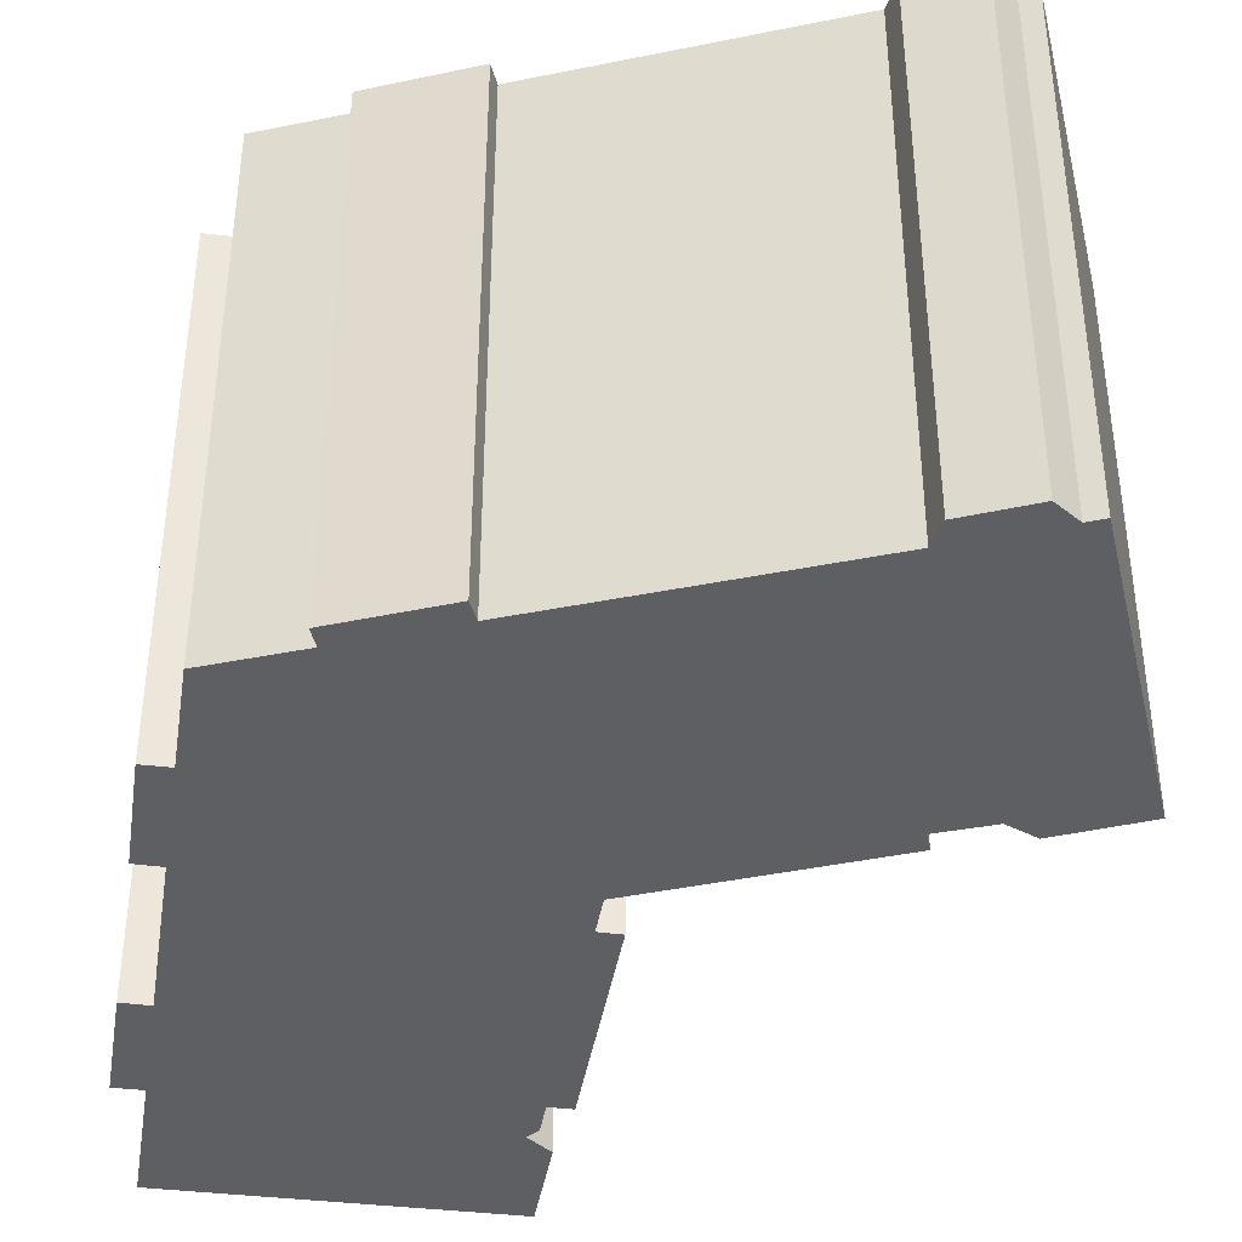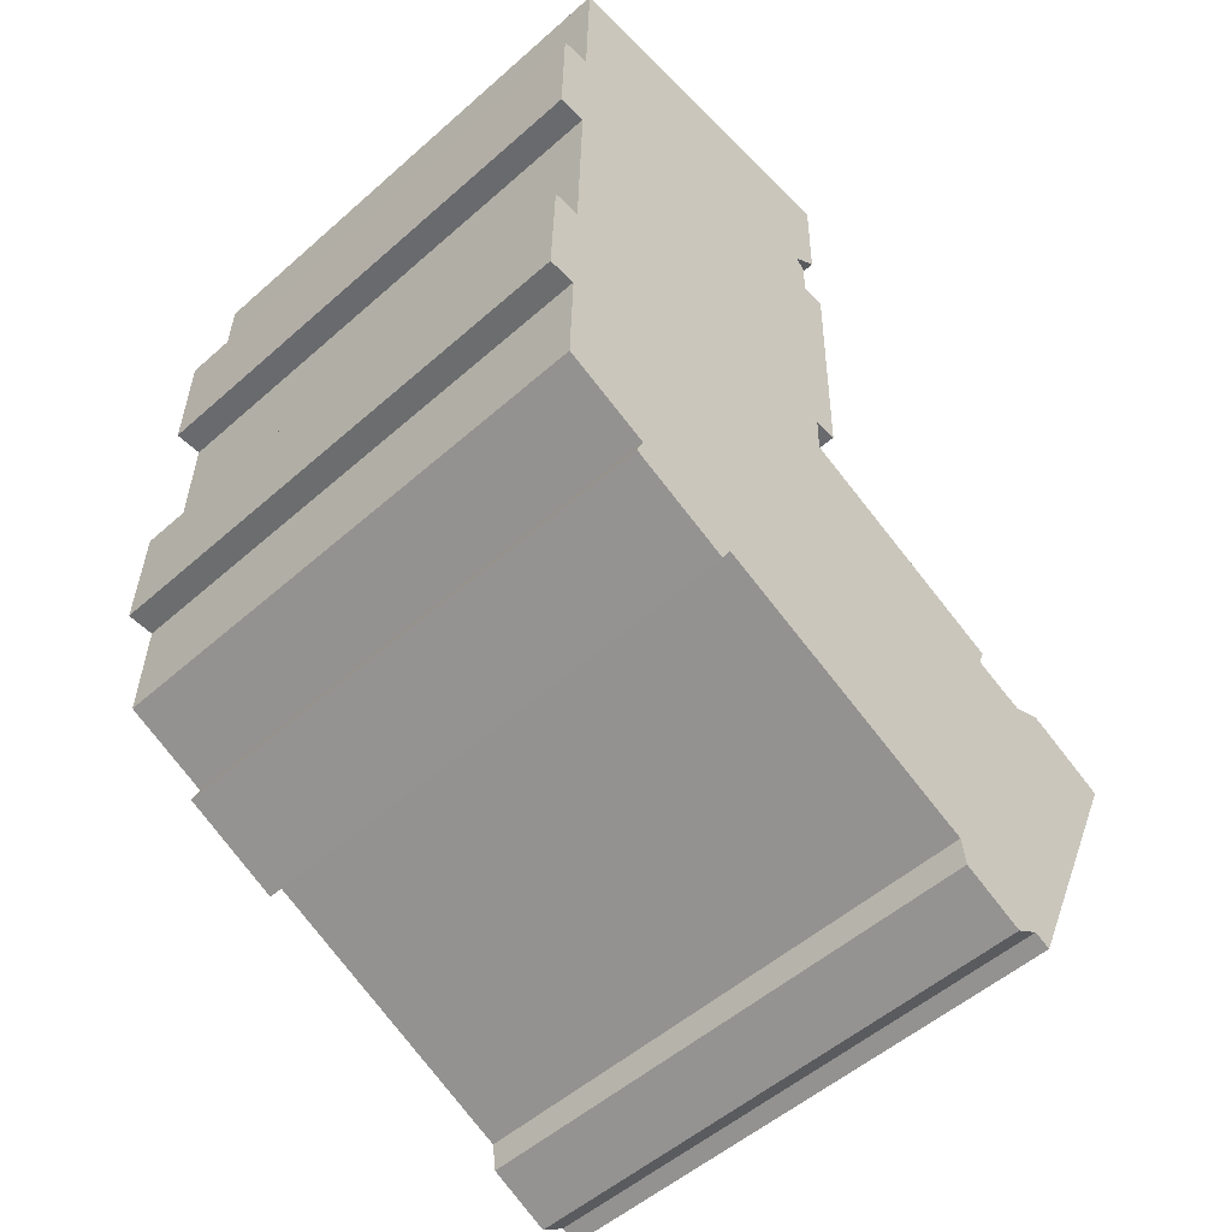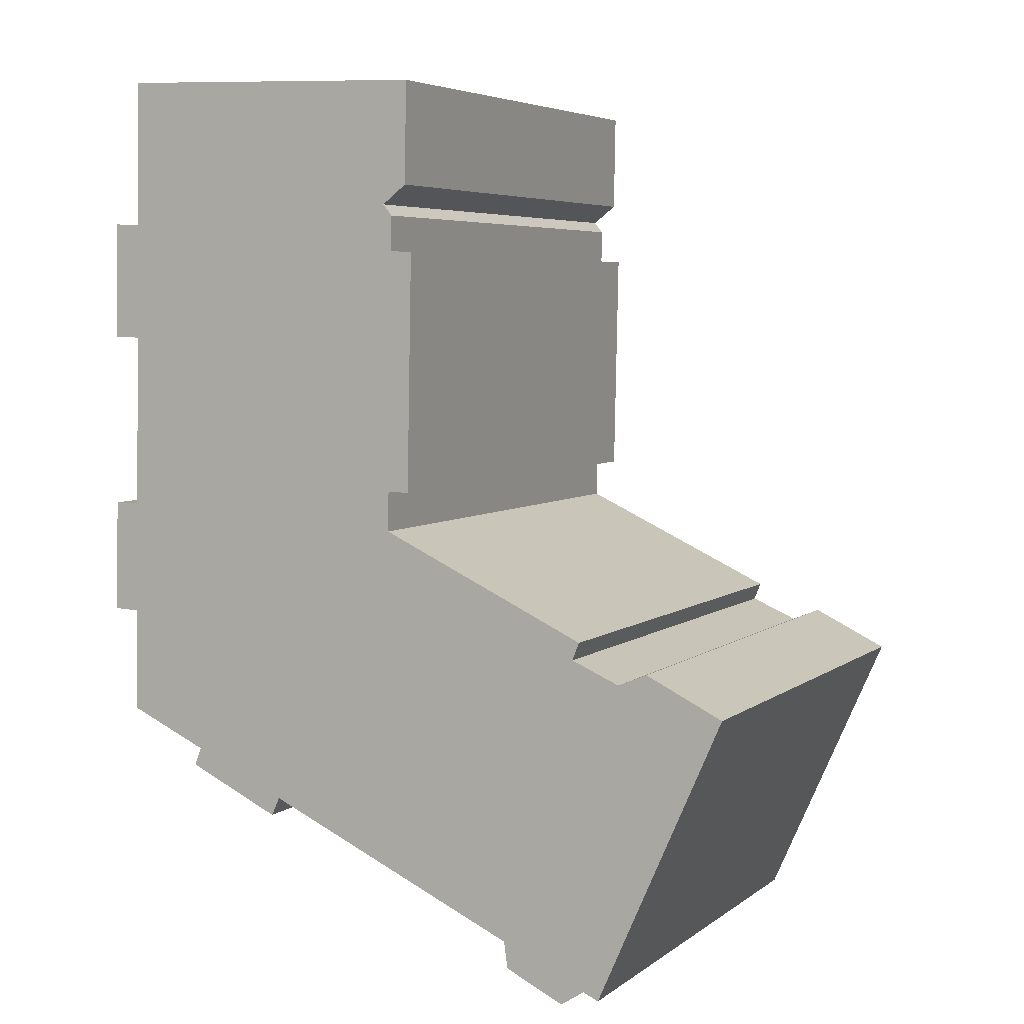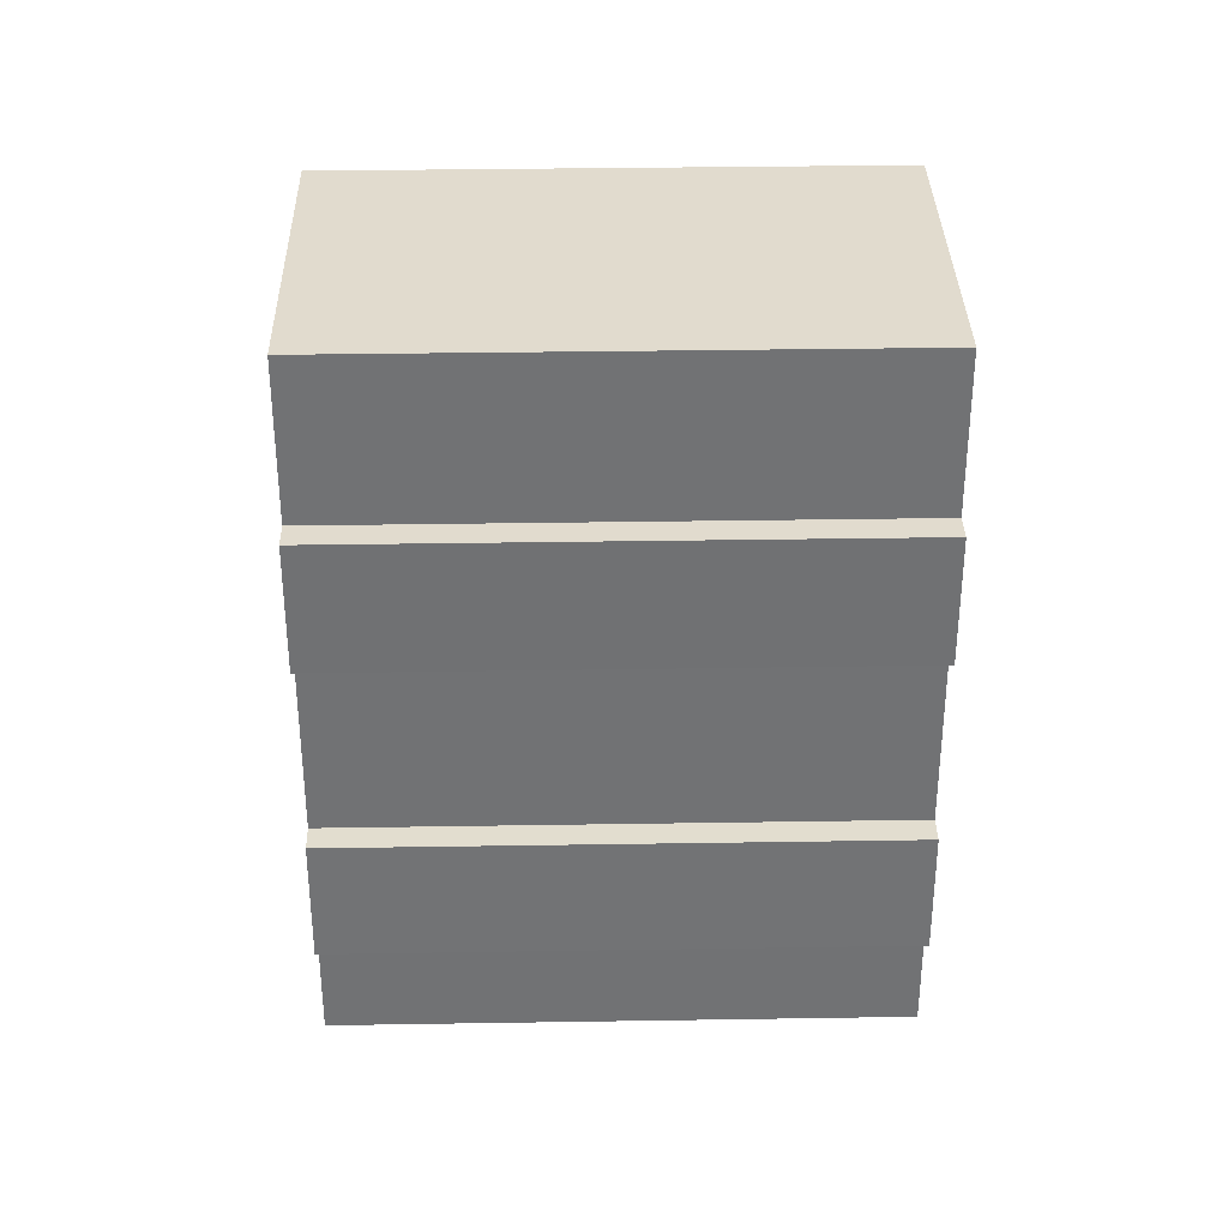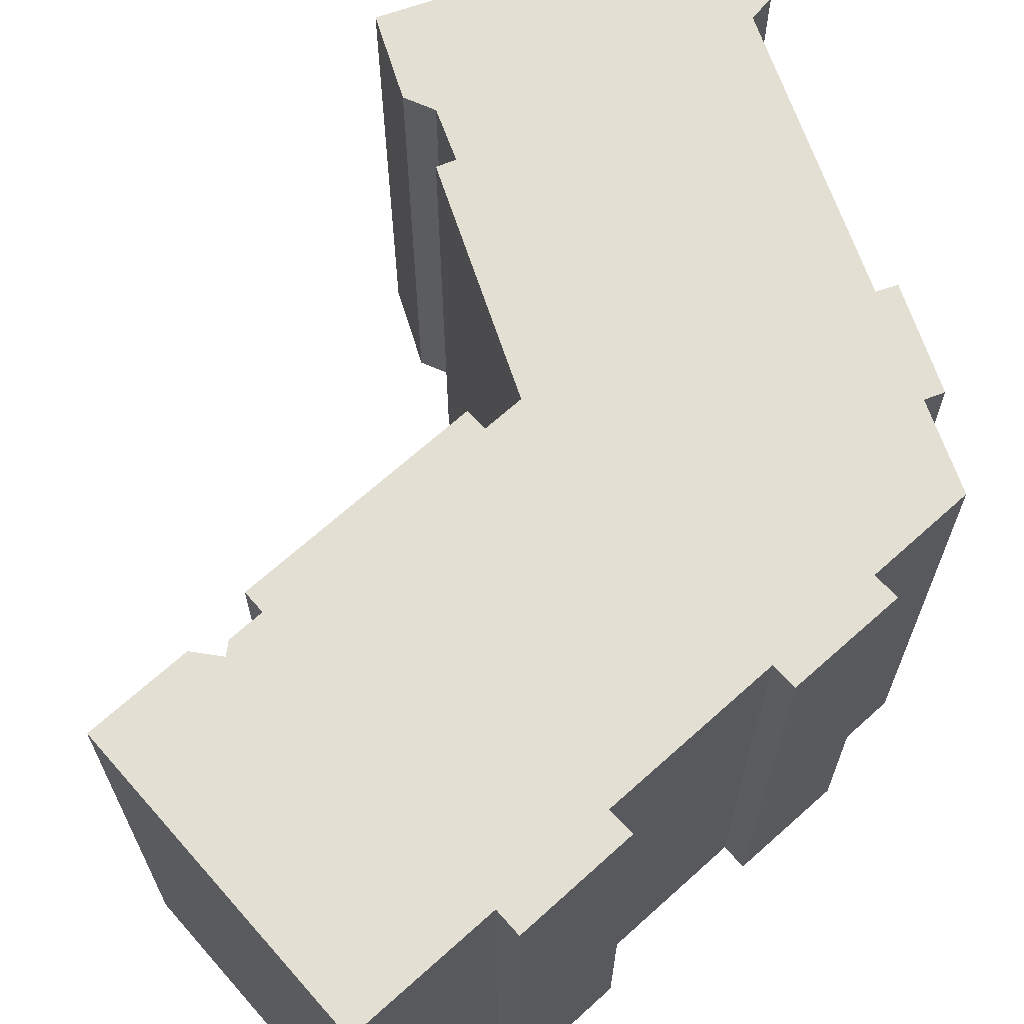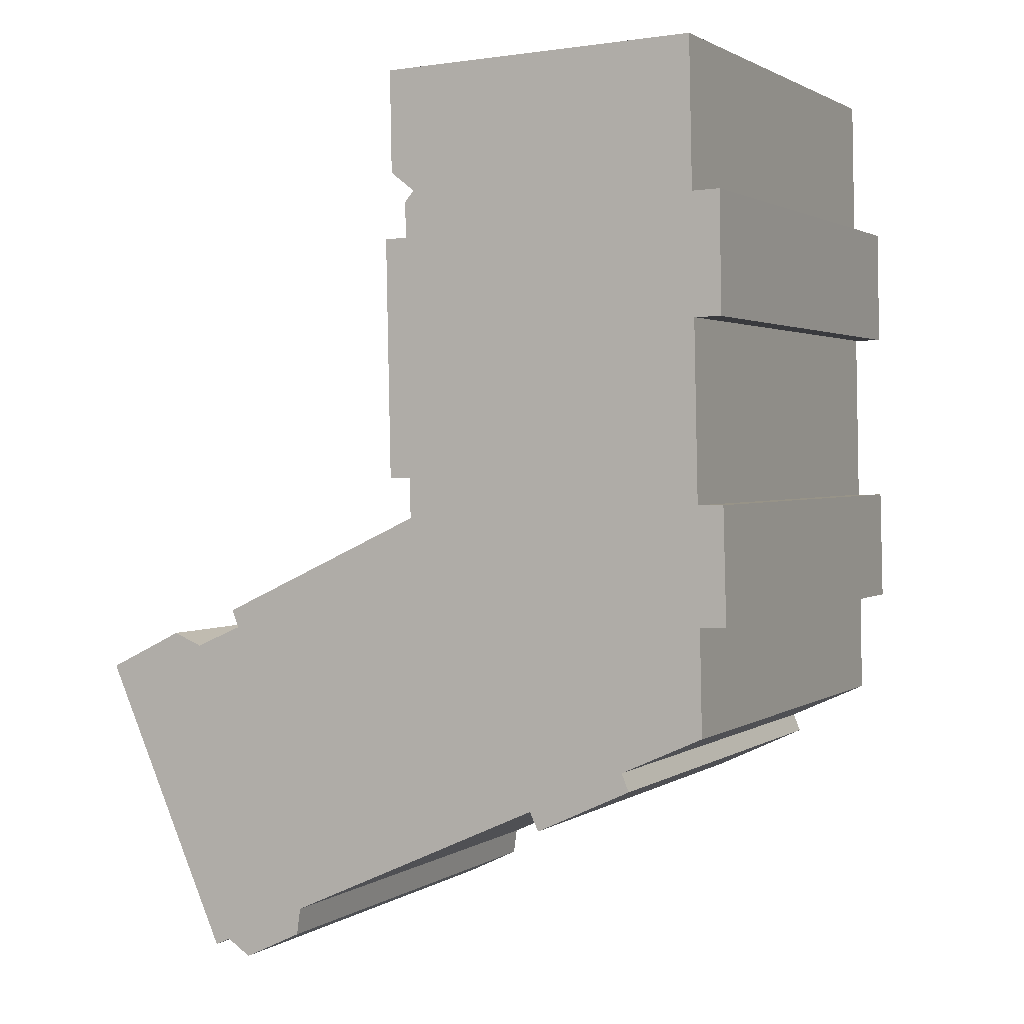
<metadata>
{"format":"obj","ext":"obj","renderer":"f3d","projection":"perspective","resolution":1024,"background":"white","views":[{"elev":-40.1,"azim":169.6,"up":"+Y"},{"elev":-52.5,"azim":133.5,"up":"+Z"},{"elev":5.2,"azim":-153.8,"up":"+Z"},{"elev":35.9,"azim":88.8,"up":"+Z"},{"elev":66.7,"azim":46.6,"up":"+Y"},{"elev":1.7,"azim":25.8,"up":"+Z"}]}
</metadata>
<code>
v  32 -5.109e-16 8.344
v  30.93 -1.84e-16 3.005
v  32.14 -1.867e-16 3.05
v  30.81 -5.098e-16 8.326
v  30.51 -1.345e-15 21.97
v  31.88 -1.011e-15 16.52
v  31.78 -1.348e-15 22.02
v  30.63 -1.01e-15 16.5
v  23.15 3.988e-16 -6.513
v  27.58 2.714e-16 -4.432
v  27.24 2.207e-16 -3.604
v  31.03 1.149e-16 -1.876
v  30.71 -7.841e-16 12.81
v  30.65 -9.431e-16 15.4
v  30.36 -1.763e-15 28.79
v  15.57 -1.731e-15 28.26
v  16.79 -1.388e-15 22.67
v  22.75 3.46e-16 -5.651
v  15.66 -1.442e-15 23.54
v  16.63 -4.634e-16 7.568
v  10.6 6.845e-16 -11.18
v  16.37 -1.357e-15 22.15
v  16.4 -1.257e-15 20.53
v  16.59 -5.772e-16 9.426
v  7.177 -1.331e-16 2.174
v  6.858 -1.827e-16 2.984
v  10.43 7.603e-16 -12.42
v  7.688 8.409e-16 -13.73
v  6.589 7.964e-16 -13.01
v  4.935 -7.328e-17 1.197
v  5.871 8.164e-16 -13.33
v  0 0 0
v  3.579 -1.078e-16 1.761
v  15.36 -1.254e-15 20.48
v  15.52 -7.617e-16 12.44
v  15.58 -5.762e-16 9.41
v  15.46 -9.238e-16 15.09
v  31.88 23.87 16.52
v  30.51 23.87 21.97
v  31.78 23.87 22.01
v  32.14 23.87 3.049
v  30.81 23.87 8.325
v  32 23.87 8.344
v  23.15 23.87 -6.514
v  22.75 23.87 -5.652
v  27.58 23.87 -4.432
v  15.57 23.87 28.26
v  30.36 23.87 28.79
v  30.63 23.87 16.5
v  15.66 23.87 23.54
v  30.65 23.87 15.4
v  30.71 23.87 12.8
v  16.79 23.87 22.67
v  16.37 23.87 22.15
v  16.4 23.87 20.53
v  15.36 23.87 20.48
v  15.46 23.87 15.09
v  30.93 23.87 3.005
v  15.52 23.87 12.44
v  31.04 23.87 -1.877
v  16.59 23.87 9.426
v  16.63 23.87 7.567
v  27.24 23.87 -3.605
v  6.858 23.87 2.983
v  7.178 23.87 2.173
v  10.6 23.87 -11.18
v  4.936 23.87 1.196
v  3.58 23.87 1.76
v  0.0005081 23.87 -0.0007553
v  5.872 23.87 -13.33
v  6.59 23.87 -13.01
v  10.43 23.87 -12.42
v  7.688 23.87 -13.73
v  15.58 23.87 9.409
g defaultobject
f 1 2 3
f 2 1 4
f 5 6 7
f 6 5 8
f 9 10 11
f 2 11 12
f 11 2 4
f 11 4 13
f 11 13 14
f 11 14 8
f 11 8 5
f 11 5 15
f 11 15 16
f 11 16 9
f 9 16 17
f 9 17 18
f 17 16 19
f 18 20 21
f 20 18 17
f 20 17 22
f 20 22 23
f 20 23 24
f 21 20 25
f 25 20 26
f 21 25 27
f 27 25 28
f 25 29 28
f 29 25 30
f 29 30 31
f 31 30 32
f 32 30 33
f 34 24 23
f 24 34 35
f 24 35 36
f 35 34 37
f 38 39 40
f 41 42 43
f 44 45 46
f 39 47 48
f 47 39 38
f 47 38 49
f 47 49 50
f 50 49 51
f 50 51 52
f 50 52 53
f 53 52 42
f 53 42 54
f 54 42 55
f 55 42 56
f 56 42 57
f 57 42 41
f 57 41 58
f 57 58 59
f 59 58 60
f 59 60 61
f 61 60 62
f 62 60 63
f 62 63 64
f 64 63 46
f 64 46 45
f 64 45 65
f 65 45 66
f 65 66 67
f 67 66 68
f 68 66 69
f 69 66 70
f 70 66 71
f 71 66 72
f 71 72 73
f 74 59 61
f 50 17 19
f 17 50 53
f 47 19 16
f 19 47 50
f 15 47 16
f 47 15 48
f 5 48 15
f 48 5 39
f 7 39 5
f 39 7 40
f 6 40 7
f 40 6 38
f 49 6 8
f 6 49 38
f 14 49 8
f 49 14 51
f 13 51 14
f 51 13 52
f 4 52 13
f 52 4 42
f 1 42 4
f 42 1 43
f 3 43 1
f 43 3 41
f 58 3 2
f 3 58 41
f 12 58 2
f 58 12 60
f 63 12 11
f 12 63 60
f 10 63 11
f 63 10 46
f 44 10 9
f 10 44 46
f 45 9 18
f 9 45 44
f 66 18 21
f 18 66 45
f 27 66 21
f 66 27 72
f 73 27 28
f 27 73 72
f 71 28 29
f 28 71 73
f 70 29 31
f 29 70 71
f 69 31 32
f 31 69 70
f 33 69 32
f 69 33 68
f 30 68 33
f 68 30 67
f 25 67 30
f 67 25 65
f 64 25 26
f 25 64 65
f 20 64 26
f 64 20 62
f 61 20 24
f 20 61 62
f 74 24 36
f 24 74 61
f 59 36 35
f 36 59 74
f 57 35 37
f 35 57 59
f 56 37 34
f 37 56 57
f 23 56 34
f 56 23 55
f 54 23 22
f 23 54 55
f 53 22 17
f 22 53 54

</code>
